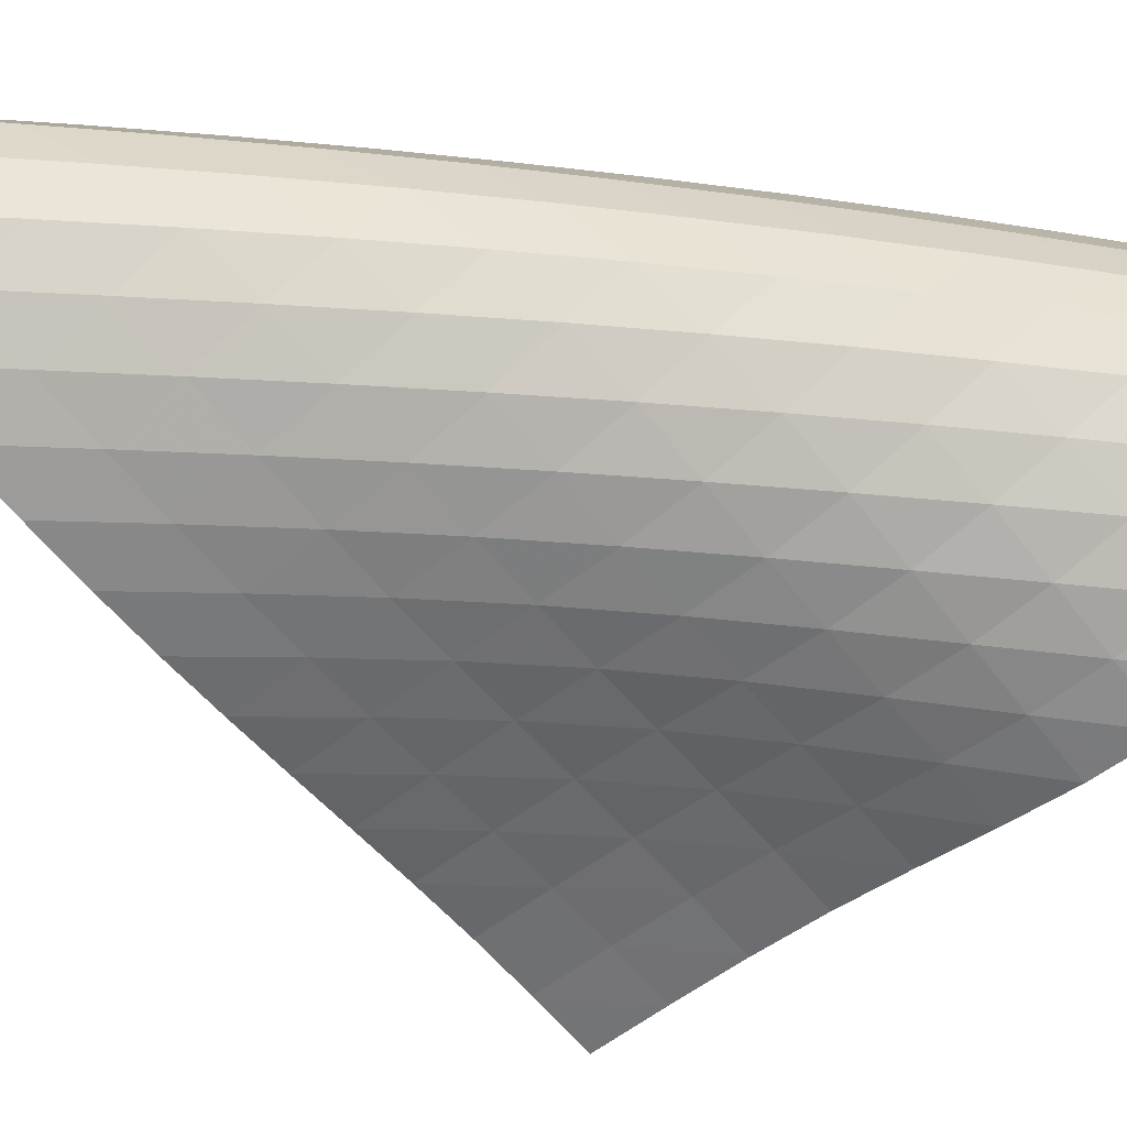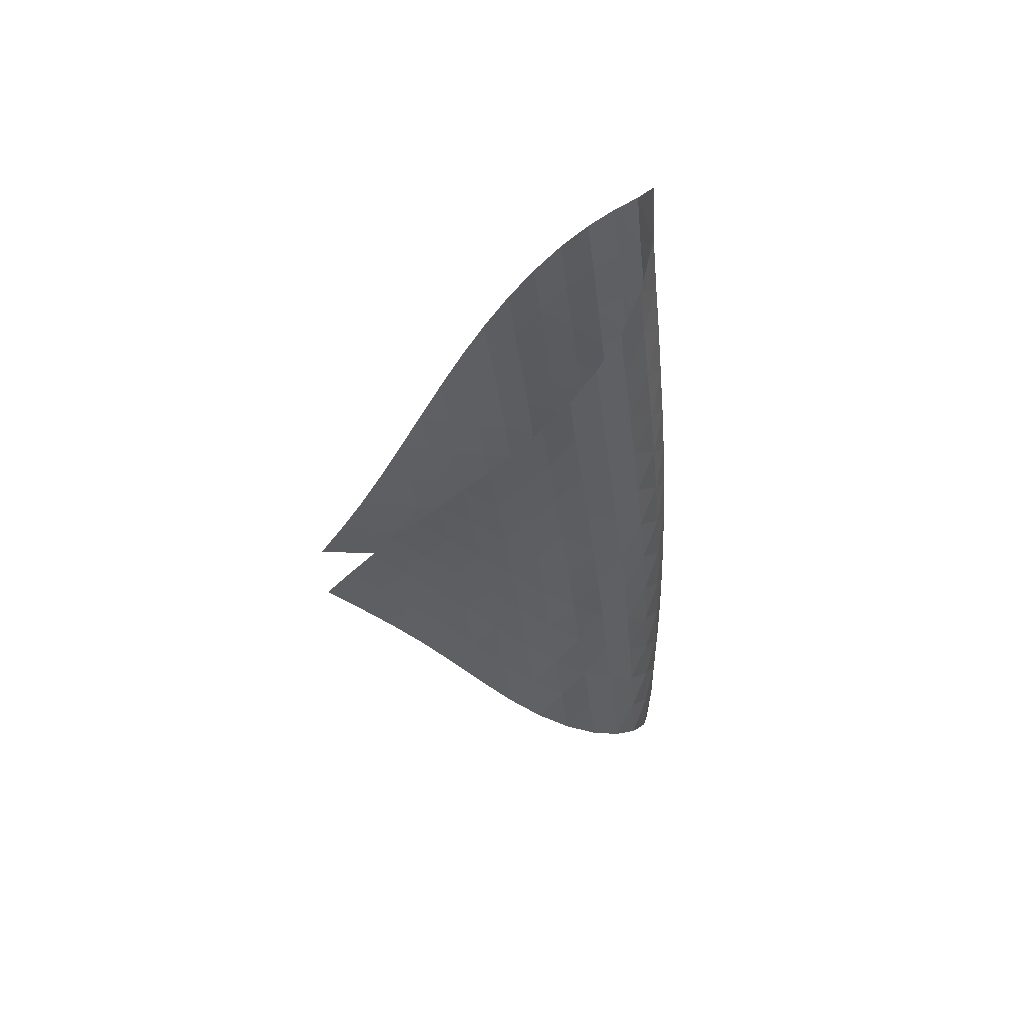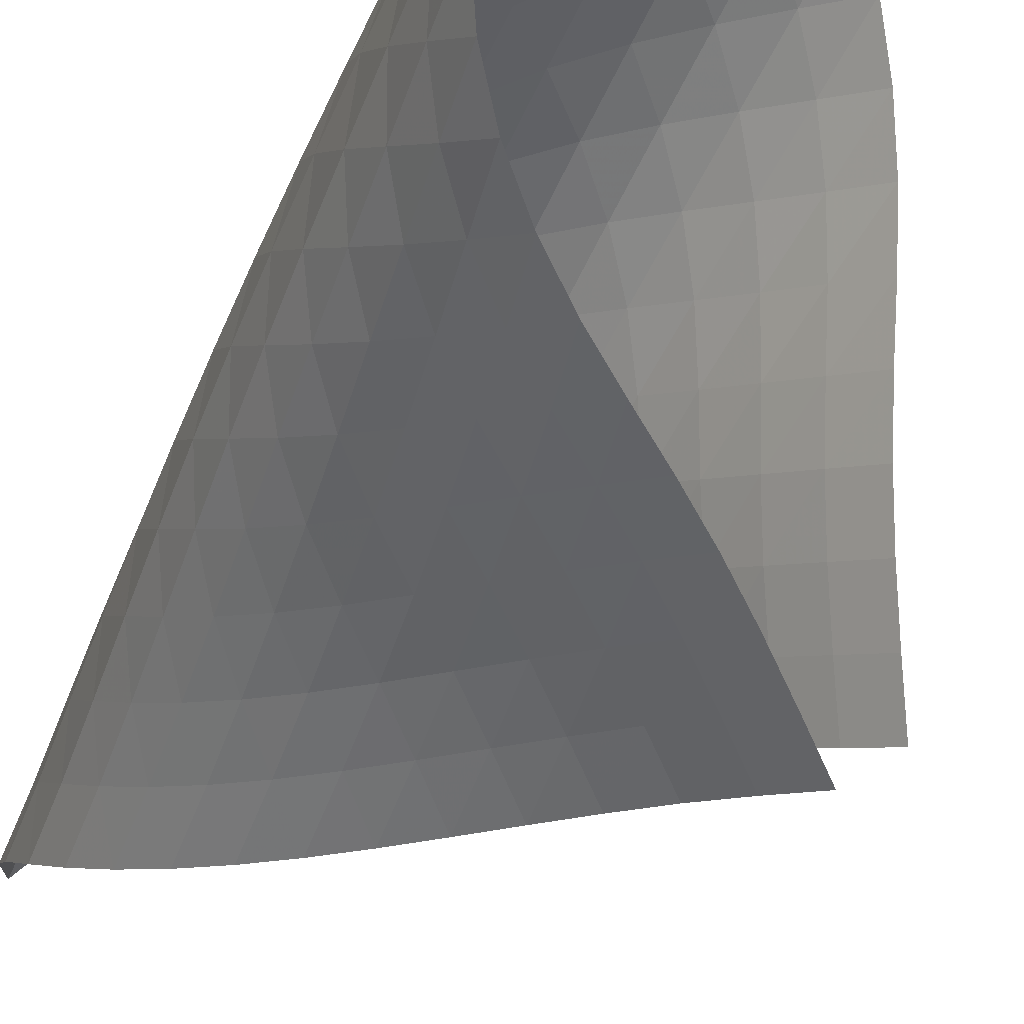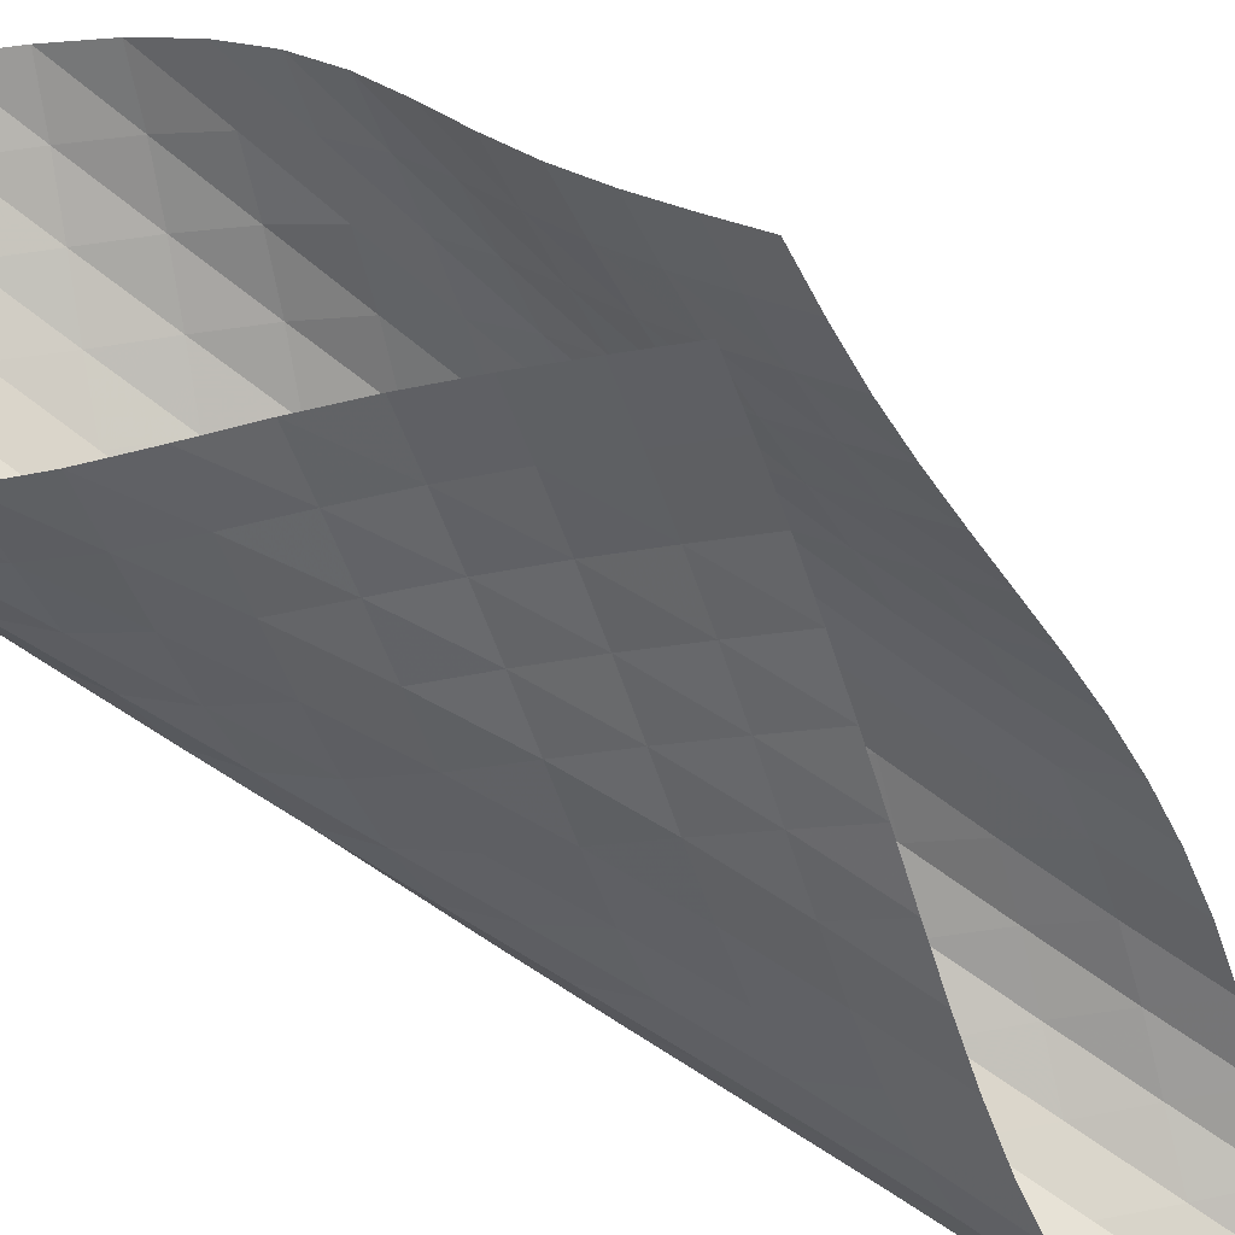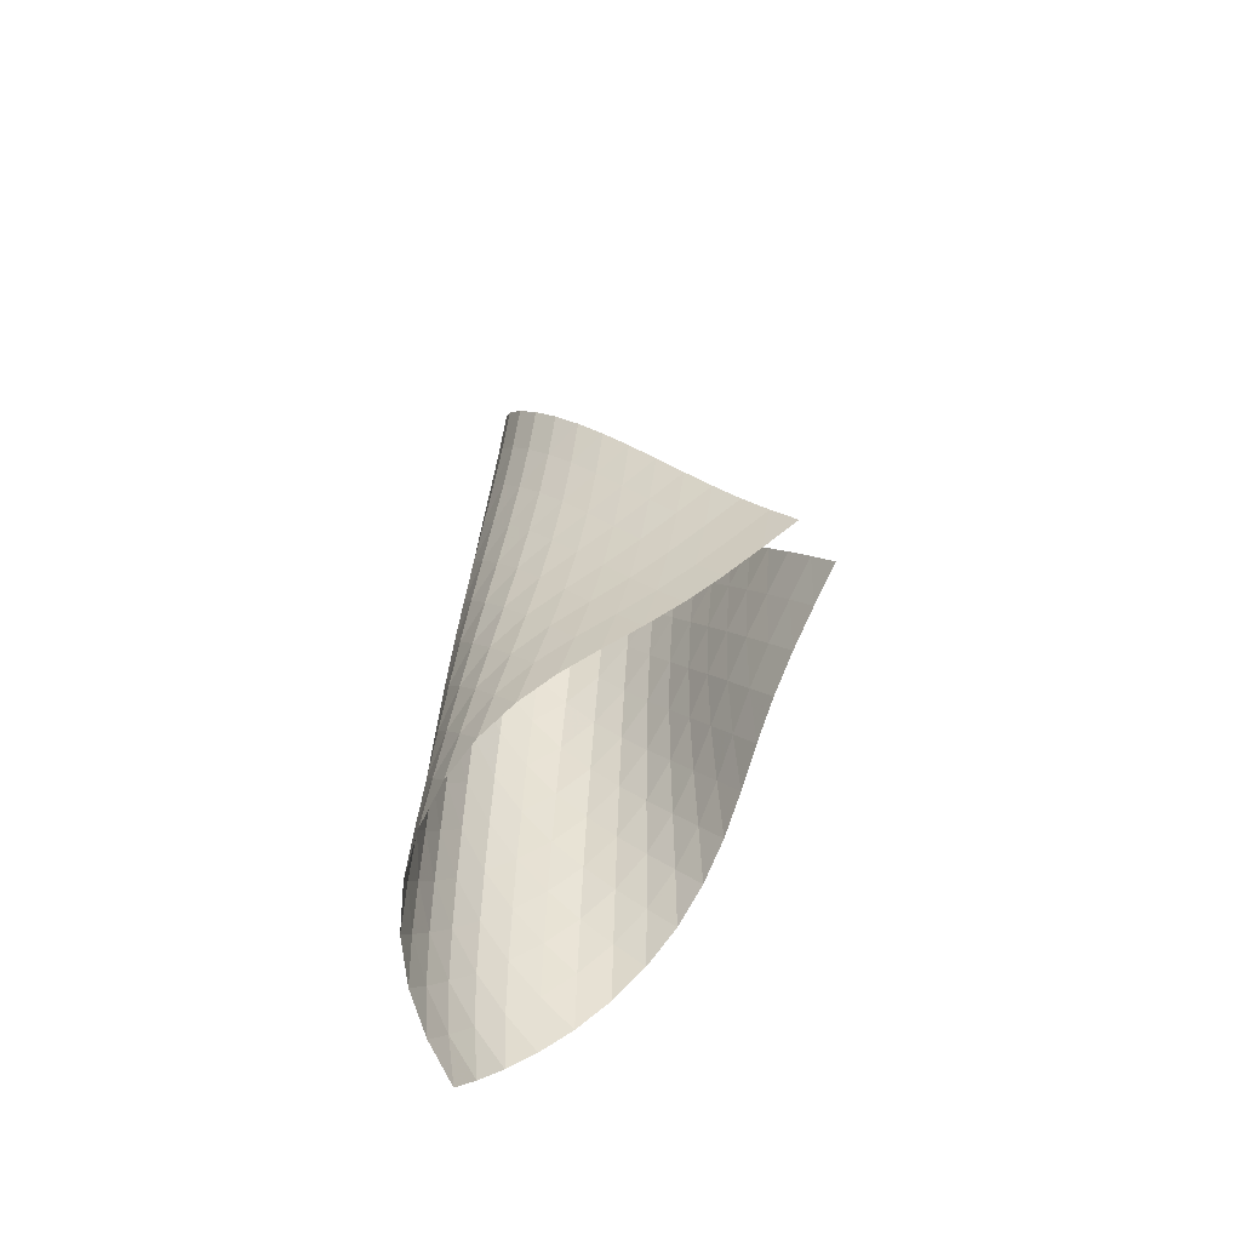
<metadata>
{"format":"obj","ext":"obj","renderer":"f3d","projection":"perspective","resolution":1024,"background":"white","views":[{"elev":-25.6,"azim":-109.3,"up":"+Z"},{"elev":53.9,"azim":-145.9,"up":"+Y"},{"elev":-44.0,"azim":-24.4,"up":"+Z"},{"elev":-77.2,"azim":52.1,"up":"+Z"},{"elev":-52.8,"azim":82.6,"up":"+Y"}]}
</metadata>
<code>
v -6.496 -0.04826 6.496
v -1.178 -10.67 1.967
v -1.967 -10.67 1.178
v -6.95 -18.92 6.95
v -2.387 -9.978 1.494
v -2.82 -9.284 1.786
v -3.275 -8.587 2.038
v -3.746 -7.889 2.266
v -4.225 -7.191 2.483
v -4.708 -6.494 2.703
v -5.185 -5.797 2.943
v -5.643 -5.102 3.22
v -6.069 -4.405 3.545
v -6.444 -3.707 3.929
v -6.744 -3.005 4.375
v -6.936 -2.299 4.883
v -6.982 -1.585 5.437
v -6.845 -0.8529 5.998
v -5.998 -0.8529 6.845
v -5.437 -1.585 6.982
v -4.883 -2.299 6.936
v -4.375 -3.005 6.744
v -3.929 -3.707 6.444
v -3.545 -4.405 6.069
v -3.22 -5.102 5.643
v -2.943 -5.797 5.185
v -2.703 -6.494 4.708
v -2.483 -7.191 4.225
v -2.266 -7.889 3.746
v -2.038 -8.587 3.275
v -1.786 -9.284 2.82
v -1.494 -9.978 2.387
v -1.484 -11.19 2.589
v -1.776 -11.71 3.22
v -2.033 -12.22 3.869
v -2.245 -12.73 4.543
v -2.43 -13.23 5.231
v -2.64 -13.73 5.912
v -2.923 -14.24 6.556
v -3.305 -14.77 7.128
v -3.787 -15.32 7.591
v -4.348 -15.89 7.913
v -4.955 -16.48 8.066
v -5.56 -17.08 8.031
v -6.112 -17.7 7.811
v -6.576 -18.32 7.436
v -7.436 -18.32 6.576
v -7.811 -17.7 6.112
v -8.031 -17.08 5.56
v -8.066 -16.48 4.955
v -7.913 -15.89 4.348
v -7.591 -15.32 3.787
v -7.128 -14.77 3.305
v -6.556 -14.24 2.923
v -5.912 -13.73 2.64
v -5.231 -13.23 2.43
v -4.543 -12.73 2.245
v -3.869 -12.22 2.033
v -3.22 -11.71 1.776
v -2.589 -11.19 1.484
v -6.567 -1.476 6.567
v -6.928 -2.155 6.093
v -7.073 -2.846 5.543
v -7.03 -3.541 4.993
v -6.839 -4.238 4.488
v -6.541 -4.934 4.043
v -6.169 -5.629 3.663
v -5.745 -6.323 3.343
v -5.292 -7.018 3.071
v -4.823 -7.713 2.829
v -4.354 -8.41 2.596
v -3.892 -9.107 2.355
v -3.44 -9.804 2.097
v -3.007 -10.5 1.804
v -6.093 -2.155 6.928
v -6.659 -2.772 6.659
v -7.032 -3.424 6.194
v -7.186 -4.097 5.644
v -7.149 -4.78 5.091
v -6.963 -5.468 4.581
v -6.668 -6.158 4.133
v -6.297 -6.85 3.754
v -5.876 -7.542 3.436
v -5.426 -8.235 3.164
v -4.968 -8.931 2.913
v -4.514 -9.627 2.66
v -4.068 -10.32 2.392
v -3.637 -11.02 2.097
v -5.543 -2.846 7.073
v -6.194 -3.424 7.032
v -6.755 -4.039 6.755
v -7.132 -4.682 6.29
v -7.298 -5.343 5.738
v -7.276 -6.016 5.178
v -7.103 -6.696 4.657
v -6.818 -7.38 4.199
v -6.452 -8.067 3.811
v -6.037 -8.757 3.486
v -5.597 -9.449 3.203
v -5.153 -10.14 2.932
v -4.714 -10.84 2.654
v -4.286 -11.53 2.355
v -4.993 -3.541 7.03
v -5.644 -4.097 7.186
v -6.29 -4.682 7.132
v -6.842 -5.296 6.842
v -7.221 -5.933 6.376
v -7.403 -6.587 5.823
v -7.402 -7.251 5.255
v -7.249 -7.922 4.72
v -6.98 -8.599 4.244
v -6.628 -9.281 3.838
v -6.227 -9.966 3.491
v -5.804 -10.66 3.18
v -5.377 -11.35 2.879
v -4.956 -12.04 2.569
v -4.488 -4.238 6.839
v -5.091 -4.78 7.149
v -5.738 -5.343 7.298
v -6.376 -5.933 7.221
v -6.919 -6.548 6.919
v -7.3 -7.182 6.452
v -7.498 -7.829 5.898
v -7.52 -8.484 5.323
v -7.393 -9.147 4.773
v -7.147 -9.816 4.276
v -6.818 -10.49 3.841
v -6.439 -11.17 3.459
v -6.04 -11.85 3.109
v -5.635 -12.54 2.769
v -4.043 -4.934 6.541
v -4.581 -5.468 6.963
v -5.178 -6.016 7.276
v -5.823 -6.587 7.403
v -6.452 -7.182 7.3
v -6.985 -7.797 6.985
v -7.368 -8.428 6.518
v -7.581 -9.069 5.964
v -7.627 -9.718 5.383
v -7.528 -10.37 4.819
v -7.311 -11.03 4.298
v -7.013 -11.7 3.829
v -6.665 -12.37 3.407
v -6.295 -13.05 3.014
v -3.663 -5.629 6.169
v -4.133 -6.158 6.668
v -4.657 -6.696 7.103
v -5.255 -7.251 7.402
v -5.898 -7.829 7.498
v -6.518 -8.428 7.368
v -7.042 -9.044 7.042
v -7.426 -9.672 6.573
v -7.651 -10.31 6.02
v -7.721 -10.95 5.436
v -7.651 -11.6 4.858
v -7.469 -12.25 4.314
v -7.207 -12.91 3.813
v -6.898 -13.57 3.351
v -3.343 -6.323 5.745
v -3.754 -6.85 6.297
v -4.199 -7.38 6.818
v -4.72 -7.922 7.249
v -5.323 -8.484 7.52
v -5.964 -9.069 7.581
v -6.573 -9.672 7.426
v -7.089 -10.29 7.089
v -7.473 -10.91 6.619
v -7.71 -11.55 6.067
v -7.801 -12.18 5.48
v -7.762 -12.82 4.892
v -7.62 -13.46 4.328
v -7.402 -14.11 3.797
v -3.071 -7.018 5.292
v -3.436 -7.542 5.876
v -3.811 -8.067 6.452
v -4.244 -8.599 6.98
v -4.773 -9.147 7.393
v -5.383 -9.718 7.627
v -6.02 -10.31 7.651
v -6.619 -10.91 7.473
v -7.127 -11.53 7.127
v -7.511 -12.16 6.655
v -7.759 -12.78 6.104
v -7.872 -13.41 5.515
v -7.869 -14.04 4.919
v -7.77 -14.68 4.338
v -2.829 -7.713 4.823
v -3.164 -8.235 5.426
v -3.486 -8.757 6.037
v -3.838 -9.281 6.628
v -4.276 -9.816 7.147
v -4.819 -10.37 7.528
v -5.436 -10.95 7.721
v -6.067 -11.55 7.71
v -6.655 -12.16 7.511
v -7.155 -12.77 7.155
v -7.539 -13.39 6.682
v -7.798 -14.02 6.132
v -7.939 -14.64 5.543
v -7.975 -15.26 4.941
v -2.596 -8.41 4.354
v -2.913 -8.931 4.968
v -3.203 -9.449 5.597
v -3.491 -9.966 6.227
v -3.841 -10.49 6.818
v -4.298 -11.03 7.311
v -4.858 -11.6 7.651
v -5.48 -12.18 7.801
v -6.104 -12.78 7.759
v -6.682 -13.39 7.539
v -7.173 -14.01 7.173
v -7.556 -14.63 6.697
v -7.83 -15.25 6.149
v -8 -15.86 5.561
v -2.355 -9.107 3.892
v -2.66 -9.627 4.514
v -2.932 -10.14 5.153
v -3.18 -10.66 5.804
v -3.459 -11.17 6.439
v -3.829 -11.7 7.013
v -4.314 -12.25 7.469
v -4.892 -12.82 7.762
v -5.515 -13.41 7.872
v -6.132 -14.02 7.798
v -6.697 -14.63 7.556
v -7.177 -15.25 7.177
v -7.559 -15.87 6.697
v -7.844 -16.48 6.15
v -2.097 -9.804 3.44
v -2.392 -10.32 4.068
v -2.654 -10.84 4.714
v -2.879 -11.35 5.377
v -3.109 -11.85 6.04
v -3.407 -12.37 6.665
v -3.813 -12.91 7.207
v -4.328 -13.46 7.62
v -4.919 -14.04 7.869
v -5.543 -14.64 7.939
v -6.149 -15.25 7.83
v -6.697 -15.87 7.559
v -7.159 -16.48 7.159
v -7.529 -17.1 6.667
v -1.804 -10.5 3.007
v -2.097 -11.02 3.637
v -2.355 -11.53 4.286
v -2.569 -12.04 4.956
v -2.769 -12.54 5.635
v -3.014 -13.05 6.295
v -3.351 -13.57 6.898
v -3.797 -14.11 7.402
v -4.338 -14.68 7.77
v -4.941 -15.26 7.975
v -5.561 -15.86 8
v -6.15 -16.48 7.844
v -6.667 -17.1 7.529
v -7.092 -17.71 7.092
f 256 46 4
f 256 4 47
f 5 74 60
f 5 60 3
f 74 88 59
f 74 59 60
f 88 102 58
f 88 58 59
f 102 116 57
f 102 57 58
f 116 130 56
f 116 56 57
f 130 144 55
f 130 55 56
f 144 158 54
f 144 54 55
f 158 172 53
f 158 53 54
f 172 186 52
f 172 52 53
f 186 200 51
f 186 51 52
f 200 214 50
f 200 50 51
f 214 228 49
f 214 49 50
f 228 242 48
f 228 48 49
f 242 256 47
f 242 47 48
f 1 19 61
f 1 61 18
f 18 61 62
f 18 62 17
f 17 62 63
f 17 63 16
f 16 63 64
f 16 64 15
f 15 64 65
f 15 65 14
f 14 65 66
f 14 66 13
f 13 66 67
f 13 67 12
f 12 67 68
f 12 68 11
f 11 68 69
f 11 69 10
f 10 69 70
f 10 70 9
f 9 70 71
f 9 71 8
f 8 71 72
f 8 72 7
f 7 72 73
f 7 73 6
f 6 73 74
f 6 74 5
f 19 20 75
f 19 75 61
f 61 75 76
f 61 76 62
f 62 76 77
f 62 77 63
f 63 77 78
f 63 78 64
f 64 78 79
f 64 79 65
f 65 79 80
f 65 80 66
f 66 80 81
f 66 81 67
f 67 81 82
f 67 82 68
f 68 82 83
f 68 83 69
f 69 83 84
f 69 84 70
f 70 84 85
f 70 85 71
f 71 85 86
f 71 86 72
f 72 86 87
f 72 87 73
f 73 87 88
f 73 88 74
f 20 21 89
f 20 89 75
f 75 89 90
f 75 90 76
f 76 90 91
f 76 91 77
f 77 91 92
f 77 92 78
f 78 92 93
f 78 93 79
f 79 93 94
f 79 94 80
f 80 94 95
f 80 95 81
f 81 95 96
f 81 96 82
f 82 96 97
f 82 97 83
f 83 97 98
f 83 98 84
f 84 98 99
f 84 99 85
f 85 99 100
f 85 100 86
f 86 100 101
f 86 101 87
f 87 101 102
f 87 102 88
f 21 22 103
f 21 103 89
f 89 103 104
f 89 104 90
f 90 104 105
f 90 105 91
f 91 105 106
f 91 106 92
f 92 106 107
f 92 107 93
f 93 107 108
f 93 108 94
f 94 108 109
f 94 109 95
f 95 109 110
f 95 110 96
f 96 110 111
f 96 111 97
f 97 111 112
f 97 112 98
f 98 112 113
f 98 113 99
f 99 113 114
f 99 114 100
f 100 114 115
f 100 115 101
f 101 115 116
f 101 116 102
f 22 23 117
f 22 117 103
f 103 117 118
f 103 118 104
f 104 118 119
f 104 119 105
f 105 119 120
f 105 120 106
f 106 120 121
f 106 121 107
f 107 121 122
f 107 122 108
f 108 122 123
f 108 123 109
f 109 123 124
f 109 124 110
f 110 124 125
f 110 125 111
f 111 125 126
f 111 126 112
f 112 126 127
f 112 127 113
f 113 127 128
f 113 128 114
f 114 128 129
f 114 129 115
f 115 129 130
f 115 130 116
f 23 24 131
f 23 131 117
f 117 131 132
f 117 132 118
f 118 132 133
f 118 133 119
f 119 133 134
f 119 134 120
f 120 134 135
f 120 135 121
f 121 135 136
f 121 136 122
f 122 136 137
f 122 137 123
f 123 137 138
f 123 138 124
f 124 138 139
f 124 139 125
f 125 139 140
f 125 140 126
f 126 140 141
f 126 141 127
f 127 141 142
f 127 142 128
f 128 142 143
f 128 143 129
f 129 143 144
f 129 144 130
f 24 25 145
f 24 145 131
f 131 145 146
f 131 146 132
f 132 146 147
f 132 147 133
f 133 147 148
f 133 148 134
f 134 148 149
f 134 149 135
f 135 149 150
f 135 150 136
f 136 150 151
f 136 151 137
f 137 151 152
f 137 152 138
f 138 152 153
f 138 153 139
f 139 153 154
f 139 154 140
f 140 154 155
f 140 155 141
f 141 155 156
f 141 156 142
f 142 156 157
f 142 157 143
f 143 157 158
f 143 158 144
f 25 26 159
f 25 159 145
f 145 159 160
f 145 160 146
f 146 160 161
f 146 161 147
f 147 161 162
f 147 162 148
f 148 162 163
f 148 163 149
f 149 163 164
f 149 164 150
f 150 164 165
f 150 165 151
f 151 165 166
f 151 166 152
f 152 166 167
f 152 167 153
f 153 167 168
f 153 168 154
f 154 168 169
f 154 169 155
f 155 169 170
f 155 170 156
f 156 170 171
f 156 171 157
f 157 171 172
f 157 172 158
f 26 27 173
f 26 173 159
f 159 173 174
f 159 174 160
f 160 174 175
f 160 175 161
f 161 175 176
f 161 176 162
f 162 176 177
f 162 177 163
f 163 177 178
f 163 178 164
f 164 178 179
f 164 179 165
f 165 179 180
f 165 180 166
f 166 180 181
f 166 181 167
f 167 181 182
f 167 182 168
f 168 182 183
f 168 183 169
f 169 183 184
f 169 184 170
f 170 184 185
f 170 185 171
f 171 185 186
f 171 186 172
f 27 28 187
f 27 187 173
f 173 187 188
f 173 188 174
f 174 188 189
f 174 189 175
f 175 189 190
f 175 190 176
f 176 190 191
f 176 191 177
f 177 191 192
f 177 192 178
f 178 192 193
f 178 193 179
f 179 193 194
f 179 194 180
f 180 194 195
f 180 195 181
f 181 195 196
f 181 196 182
f 182 196 197
f 182 197 183
f 183 197 198
f 183 198 184
f 184 198 199
f 184 199 185
f 185 199 200
f 185 200 186
f 28 29 201
f 28 201 187
f 187 201 202
f 187 202 188
f 188 202 203
f 188 203 189
f 189 203 204
f 189 204 190
f 190 204 205
f 190 205 191
f 191 205 206
f 191 206 192
f 192 206 207
f 192 207 193
f 193 207 208
f 193 208 194
f 194 208 209
f 194 209 195
f 195 209 210
f 195 210 196
f 196 210 211
f 196 211 197
f 197 211 212
f 197 212 198
f 198 212 213
f 198 213 199
f 199 213 214
f 199 214 200
f 29 30 215
f 29 215 201
f 201 215 216
f 201 216 202
f 202 216 217
f 202 217 203
f 203 217 218
f 203 218 204
f 204 218 219
f 204 219 205
f 205 219 220
f 205 220 206
f 206 220 221
f 206 221 207
f 207 221 222
f 207 222 208
f 208 222 223
f 208 223 209
f 209 223 224
f 209 224 210
f 210 224 225
f 210 225 211
f 211 225 226
f 211 226 212
f 212 226 227
f 212 227 213
f 213 227 228
f 213 228 214
f 30 31 229
f 30 229 215
f 215 229 230
f 215 230 216
f 216 230 231
f 216 231 217
f 217 231 232
f 217 232 218
f 218 232 233
f 218 233 219
f 219 233 234
f 219 234 220
f 220 234 235
f 220 235 221
f 221 235 236
f 221 236 222
f 222 236 237
f 222 237 223
f 223 237 238
f 223 238 224
f 224 238 239
f 224 239 225
f 225 239 240
f 225 240 226
f 226 240 241
f 226 241 227
f 227 241 242
f 227 242 228
f 31 32 243
f 31 243 229
f 229 243 244
f 229 244 230
f 230 244 245
f 230 245 231
f 231 245 246
f 231 246 232
f 232 246 247
f 232 247 233
f 233 247 248
f 233 248 234
f 234 248 249
f 234 249 235
f 235 249 250
f 235 250 236
f 236 250 251
f 236 251 237
f 237 251 252
f 237 252 238
f 238 252 253
f 238 253 239
f 239 253 254
f 239 254 240
f 240 254 255
f 240 255 241
f 241 255 256
f 241 256 242
f 32 2 33
f 32 33 243
f 243 33 34
f 243 34 244
f 244 34 35
f 244 35 245
f 245 35 36
f 245 36 246
f 246 36 37
f 246 37 247
f 247 37 38
f 247 38 248
f 248 38 39
f 248 39 249
f 249 39 40
f 249 40 250
f 250 40 41
f 250 41 251
f 251 41 42
f 251 42 252
f 252 42 43
f 252 43 253
f 253 43 44
f 253 44 254
f 254 44 45
f 254 45 255
f 255 45 46
f 255 46 256

</code>
